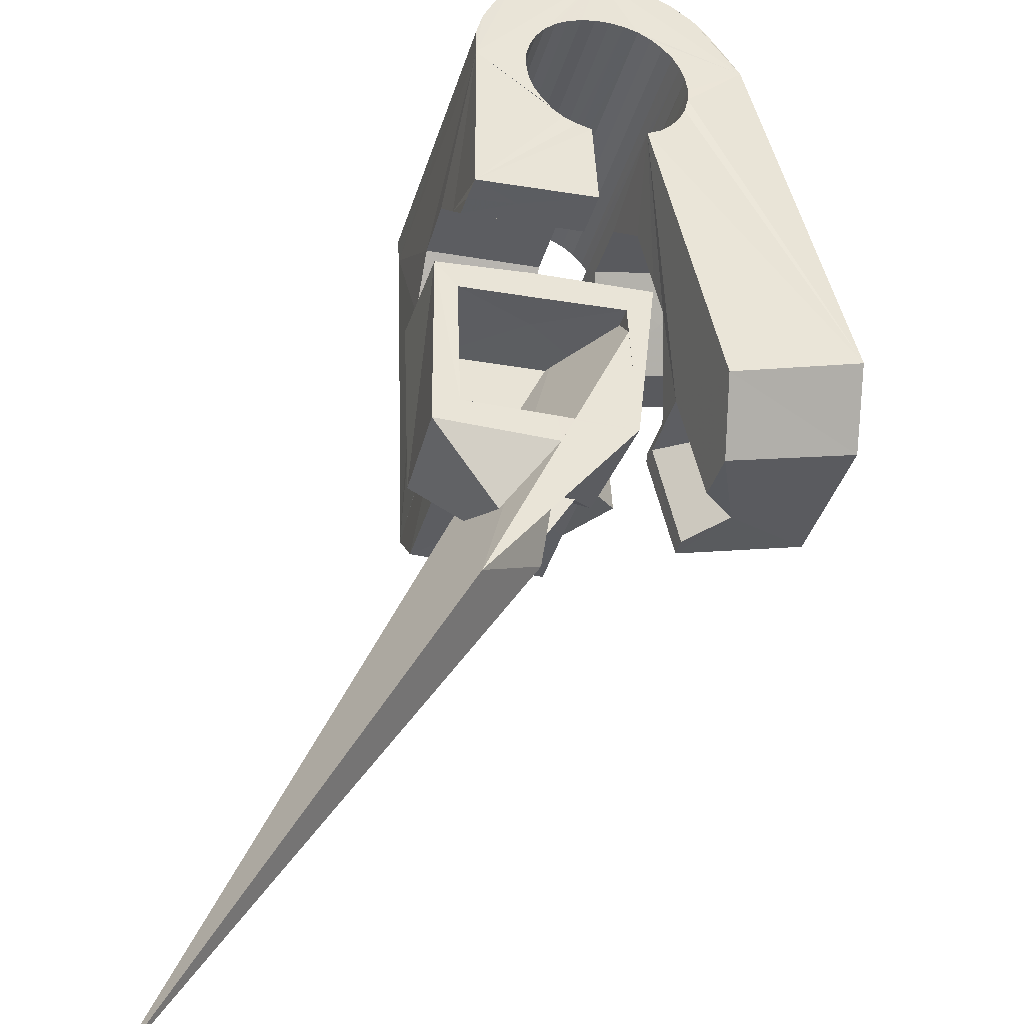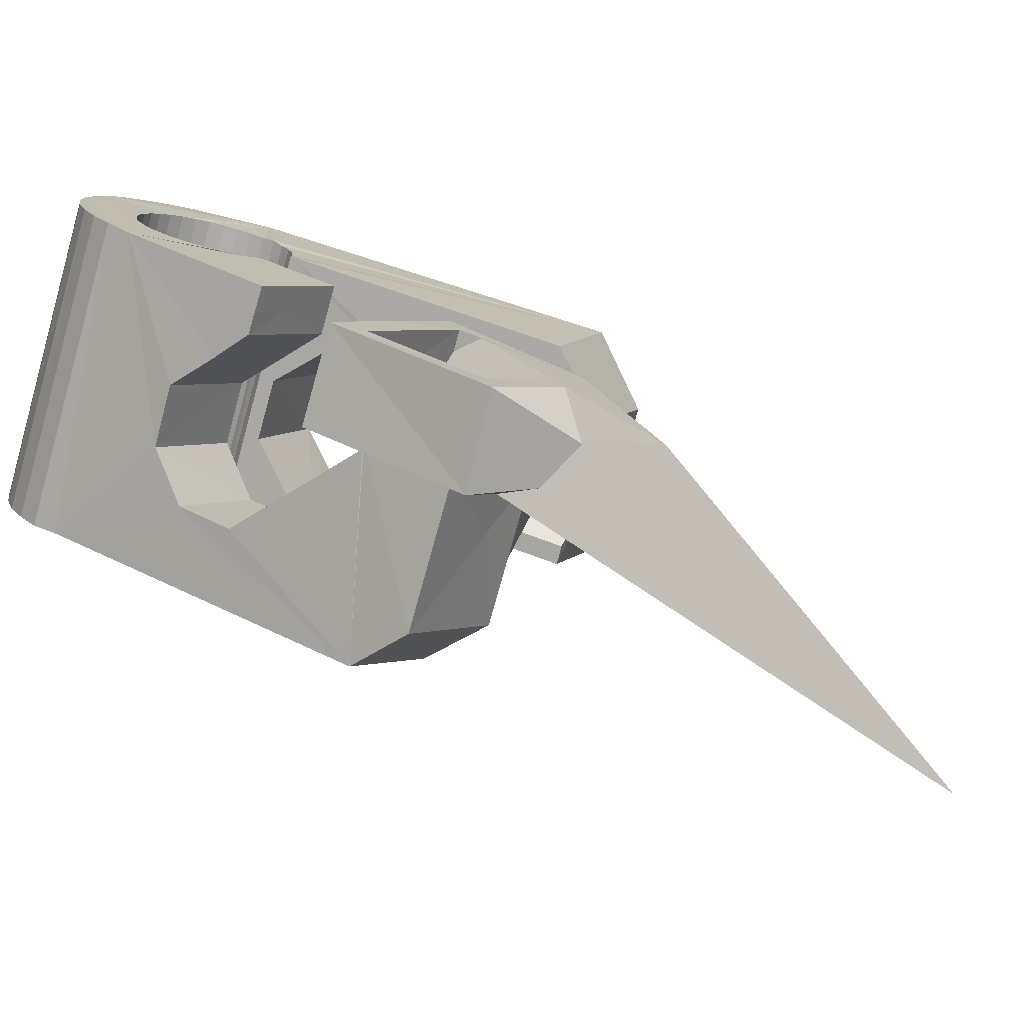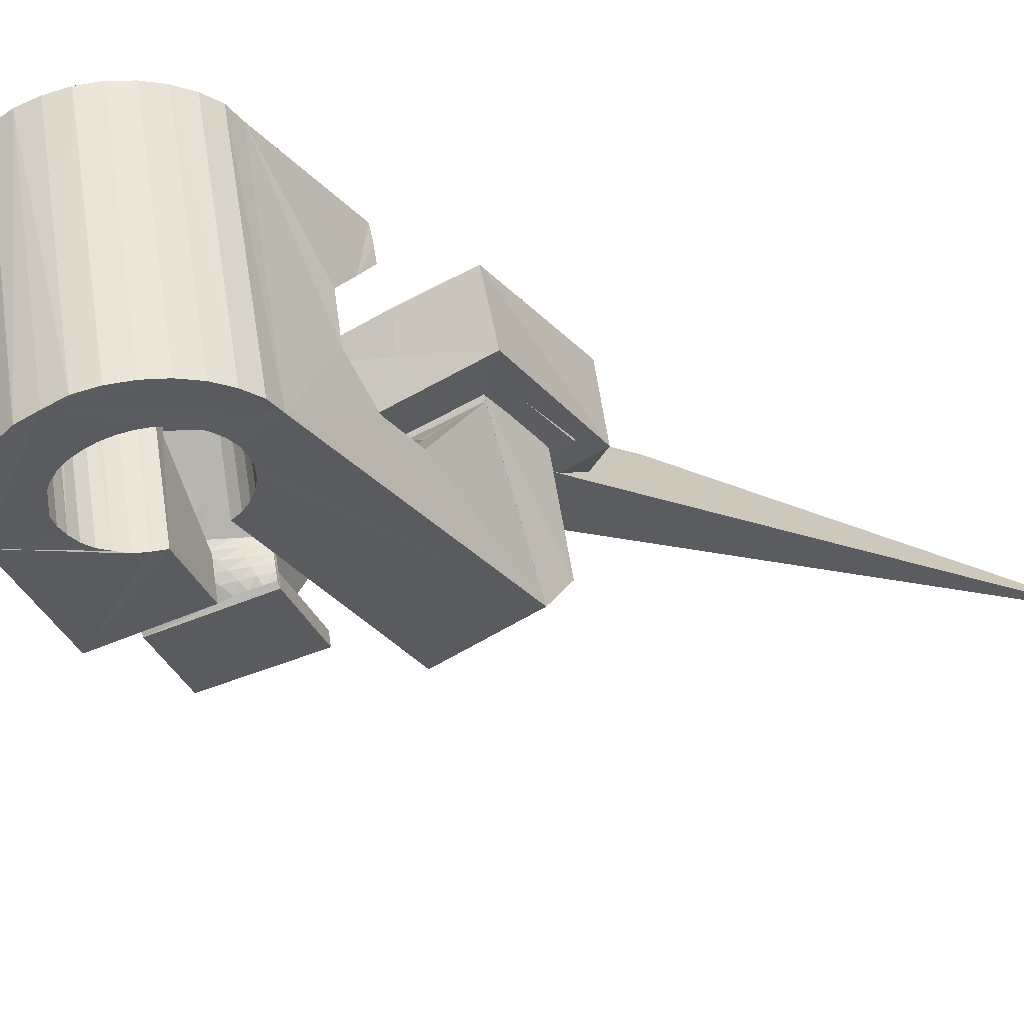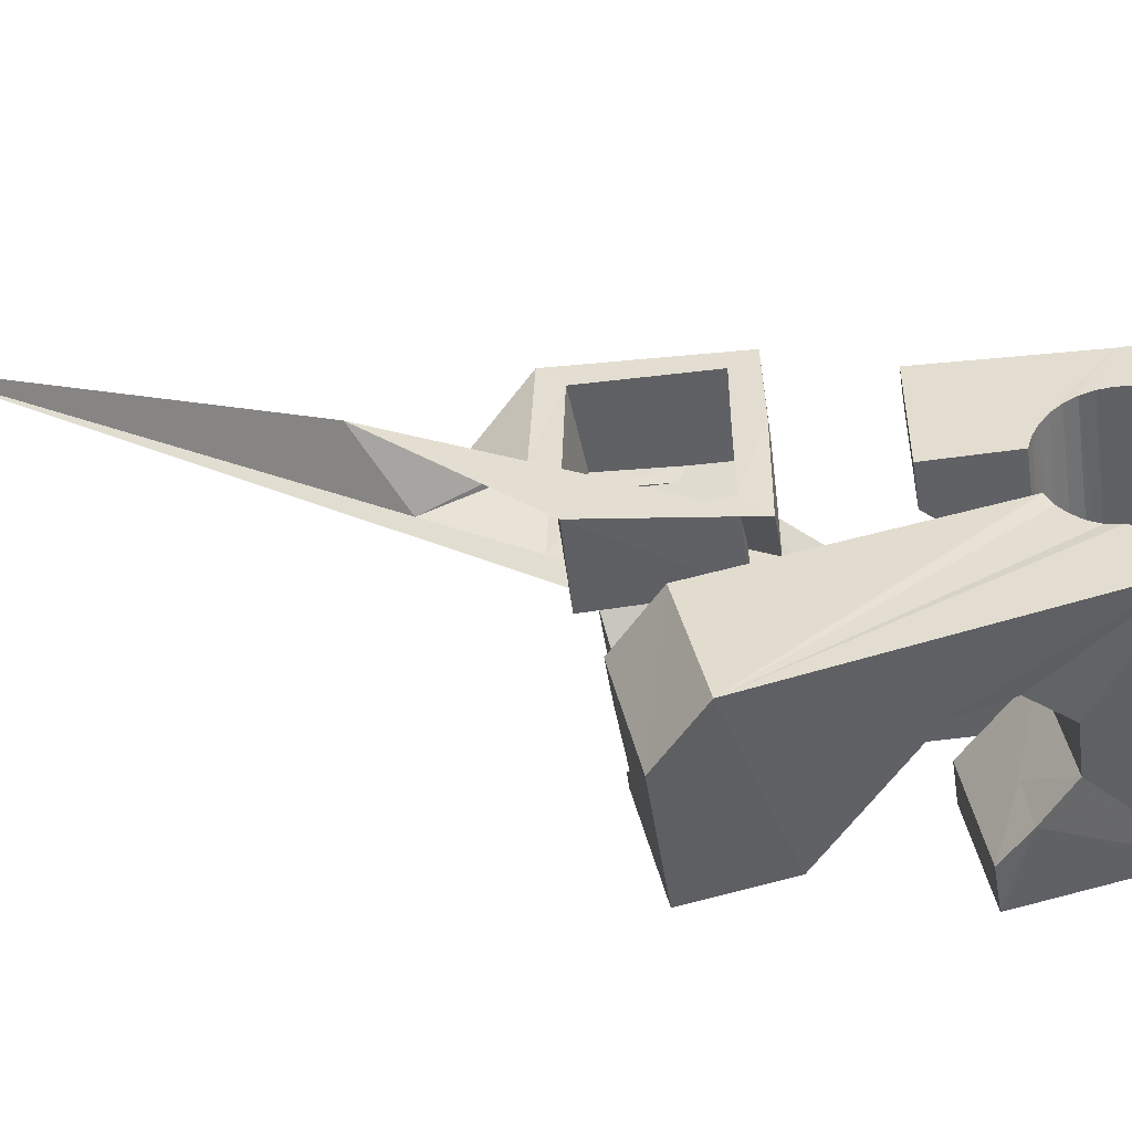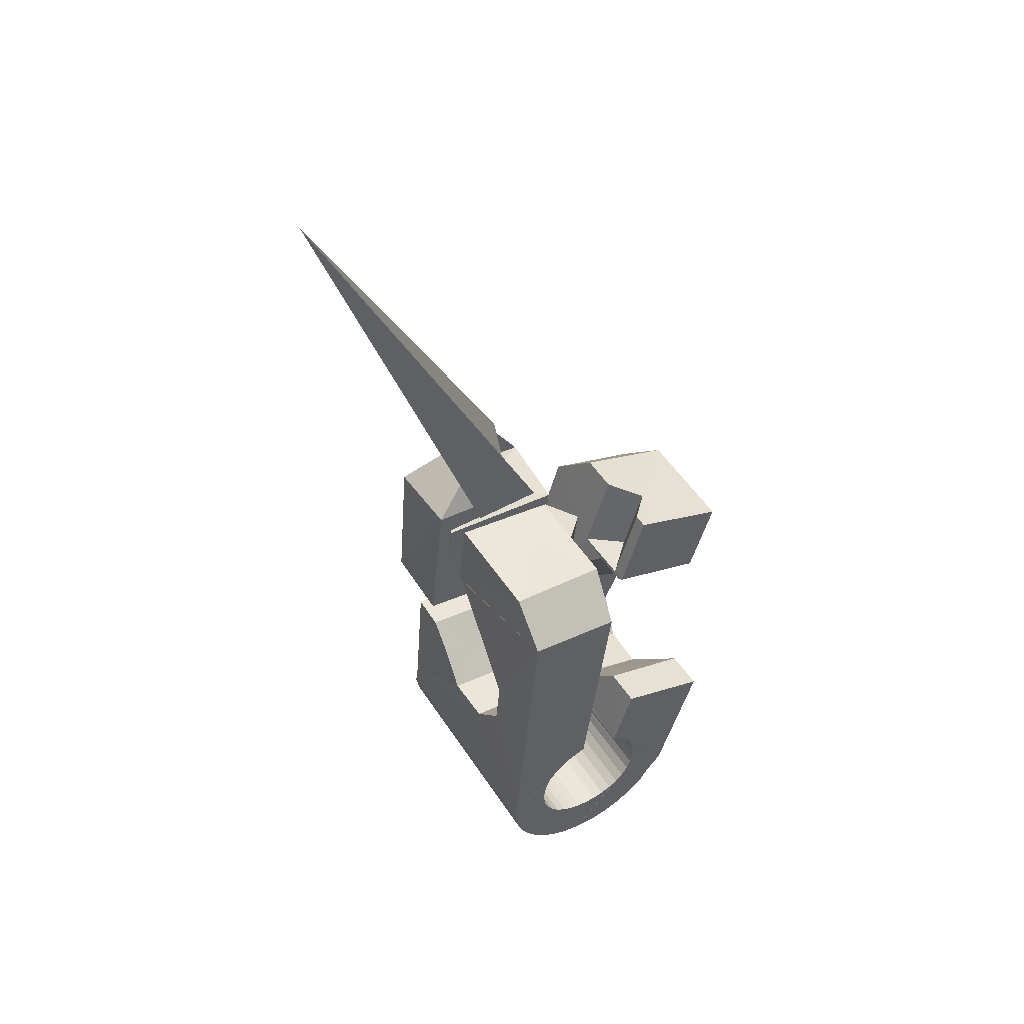
<metadata>
{"format":"obj","ext":"obj","renderer":"f3d","projection":"perspective","resolution":1024,"background":"white","views":[{"elev":44.4,"azim":-2.7,"up":"+Y"},{"elev":21.3,"azim":-55.4,"up":"+Y"},{"elev":-21.3,"azim":-148.1,"up":"+Y"},{"elev":26.6,"azim":92.1,"up":"+Y"},{"elev":40.0,"azim":-47.5,"up":"+Z"}]}
</metadata>
<code>
v -0.05393 -0.03728 0.04662
v -0.05187 -0.02539 -0.0479
v -0.05171 0.01235 0.07897
v -0.05158 -0.02582 0.06241
v -0.05208 -0.02481 -0.05455
v -0.05099 0.01889 0.03188
v -0.05011 -0.02445 -0.06091
v -0.04851 -0.01313 0.006536
v -0.04801 -0.01094 -0.00946
v -0.04706 -0.02447 -0.06688
v -0.04573 0.03706 0.08206
v -0.04477 0.001367 -0.01929
v -0.0474 0.01145 0.07066
v -0.04362 0.04309 0.03518
v -0.04486 0.01684 0.03823
v -0.04286 -0.02487 -0.07209
v -0.04158 0.01122 0.06808
v -0.04114 0.01252 0.04185
v -0.04057 0.01436 0.04191
v -0.0409 0.01678 -0.01702
v -0.03997 -0.02928 -0.04683
v -0.03962 -0.02884 -0.05064
v -0.03955 -0.02993 -0.04305
v -0.03916 0.03607 0.07544
v -0.03823 0.02533 -0.005017
v -0.03856 -0.02862 -0.05433
v -0.03833 -0.03048 -0.03943
v -0.03787 -0.02567 -0.07649
v -0.0385 0.04083 0.04172
v -0.03682 -0.02862 -0.05776
v -0.03656 0.03255 0.004647
v -0.03663 -0.03166 -0.03618
v -0.03526 -0.01667 0.005772
v -0.0351 0.03771 0.005484
v -0.03485 -0.000994 0.02629
v -0.03448 -0.02884 -0.0608
v -0.03426 -0.03272 -0.03334
v -0.03414 -0.01603 -0.000706
v -0.03306 0.04412 0.006376
v -0.03219 -0.02678 -0.0799
v -0.03198 0.000575 0.02877
v -0.03108 0.0498 -0.03725
v -0.03165 -0.02927 -0.06335
v -0.03136 -0.03386 -0.03107
v -0.03085 0.05102 -0.0438
v -0.02914 0.001961 0.03137
v -0.02887 0.05136 -0.05016
v -0.0284 -0.02992 -0.06529
v -0.02813 0.01245 0.03058
v -0.02808 -0.03502 -0.02945
v -0.02774 -0.003438 0.02975
v -0.02709 0.01053 0.04113
v -0.02687 0.02172 -0.006616
v -0.02632 0.003338 0.03398
v -0.026 -0.02819 -0.08217
v -0.02573 0.05133 -0.05604
v -0.02592 0.009514 0.04099
v -0.02561 -0.001693 0.03159
v -0.02514 -0.009732 0.02441
v -0.0249 -0.0307 -0.06666
v -0.0246 -0.03586 -0.02848
v -0.02451 -0.008673 0.06562
v -0.02439 0.005958 0.06814
v -0.02369 -0.04645 0.04622
v -0.02351 2.2e-05 0.03344
v -0.0235 0.004715 0.0366
v -0.02327 0.004284 0.079
v -0.02288 0.03508 0.004833
v -0.02279 0.02419 0.03252
v -0.02169 0.0509 -0.06135
v -0.02147 0.02626 0.03916
v -0.02243 0.01305 0.1063
v -0.0214 0.001738 0.0353
v -0.02127 -0.03161 -0.06745
v -0.02127 0.03734 0.03354
v -0.0276 0.01537 0.07741
v -0.02068 0.006097 0.03921
v -0.02066 -0.006069 0.03334
v -0.02056 0.03605 0.04094
v -0.01959 -0.03006 -0.08276
v -0.01941 -0.03504 0.06261
v -0.0193 0.003454 0.03715
v -0.01926 -0.003997 0.03444
v -0.01889 -0.0188 -0.01104
v -0.01872 0.04652 -0.03608
v -0.01866 -0.02103 0.004793
v -0.01856 -0.02241 0.01423
v -0.01843 0.04698 -0.03988
v -0.01835 0.04589 -0.0323
v -0.01787 -0.001941 0.03553
v -0.01758 -0.03262 -0.06762
v -0.01737 0.04721 -0.04358
v -0.01719 0.005173 0.03901
v -0.01726 0.04507 -0.02869
v -0.01717 0.03014 0.07538
v -0.01668 0.05018 -0.06576
v -0.01649 0.000115 0.03663
v -0.01646 0.02884 0.08247
v -0.01602 -0.006392 -0.02063
v -0.01562 0.04721 -0.04701
v -0.01544 0.0441 -0.02543
v -0.01544 -0.01451 0.03834
v -0.0151 0.002171 0.03773
v -0.01493 -0.01843 0.06519
v -0.01394 -0.03369 -0.06726
v -0.01371 0.004227 0.03882
v -0.01362 -0.008722 0.03696
v -0.0133 0.04699 -0.05007
v -0.01304 -0.03172 -0.08285
v -0.01307 0.04304 -0.02259
v -0.01291 -0.006301 0.03728
v -0.01224 -0.003905 0.03762
v -0.01178 0.008833 -0.01857
v -0.01157 -0.00151 0.03796
v -0.01098 0.04906 -0.06914
v -0.0109 0.000886 0.0383
v -0.01069 -0.03994 -0.03055
v -0.01044 0.04657 -0.0526
v -0.01044 -0.03481 -0.06626
v -0.01023 0.00328 0.03863
v -0.01022 0.04174 -0.02035
v -0.009897 0.004239 0.04
v -0.009937 0.004093 0.04097
v -0.009589 0.000158 0.06785
v -0.009477 0.005753 0.0402
v -0.009088 0.001759 0.0681
v -0.007298 -0.0405 -0.03257
v -0.00719 0.04593 -0.05454
v -0.007228 -0.03595 -0.06457
v -0.006884 0.04074 -0.01872
v -0.006754 -0.0337 -0.08129
v -0.006431 0.02433 0.003068
v -0.006374 -0.04428 -0.00829
v -0.005545 0.005962 0.03628
v -0.008856 -0.002043 0.07284
v -0.004779 0.04764 -0.07134
v -0.004526 -0.04116 -0.03512
v -0.004416 -0.03705 -0.06226
v -0.003687 0.04515 -0.05588
v -0.003398 0.03957 -0.01777
v -0.003059 0.03627 0.004831
v -0.003099 -0.008429 0.04345
v -0.002997 -0.03195 -0.006511
v -0.002786 -0.01138 0.06364
v -0.002195 -0.0411 -0.03812
v -0.00212 -0.03818 -0.05945
v -0.001332 -0.0101 -0.02247
v -0.000912 -0.03574 -0.07851
v -0.000315 -0.04116 -0.04145
v -0.000329 -0.03908 -0.05621
v -5.5e-05 0.04425 -0.05669
v 0.000739 -0.04094 -0.04511
v 0.000647 -0.03986 -0.05261
v -0.015 0.0089 0.02995
v 0.00113 0.03026 0.0398
v 0.000941 -0.04047 -0.04889
v 0.001687 0.02469 0.07522
v -0.1127 0.006078 0.2329
v 0.001715 0.04611 -0.07241
v 0.002873 0.004865 -0.0203
v 0.003636 0.04325 -0.05692
v 0.004247 -0.03783 -0.0746
v 0.007287 0.04218 -0.05652
v 0.007842 0.01333 -0.008036
v 0.008013 0.02925 0.03238
v 0.00801 -0.02539 0.03318
v 0.008187 0.04413 -0.0721
v 0.008231 -0.0237 0.03223
v 0.008726 -0.03966 -0.06976
v -0.03612 0.02865 0.1221
v 0.008901 -0.02131 0.03256
v 0.009254 -0.02077 0.03387
v 0.009571 -0.01891 0.0329
v 0.01024 -0.01652 0.03324
v 0.01055 0.03644 -0.01973
v 0.01075 0.01049 0.007227
v 0.0108 0.0411 -0.0555
v 0.01091 -0.01412 0.03358
v 0.01174 -0.04135 -0.06388
v 0.01153 -0.01174 0.03391
v 0.01165 -0.02455 0.03142
v 0.01242 0.00872 0.01636
v 0.01287 -0.0222 0.03081
v 0.01316 -0.03051 0.06056
v 0.01489 -0.04362 -0.05803
v 0.01395 0.03548 -0.02179
v 0.014 0.03991 -0.05382
v 0.01408 -0.01986 0.03019
v 0.01448 0.04214 -0.07054
v 0.01432 -0.02601 0.06114
v 0.01425 -0.002046 0.03657
v 0.01507 -0.02539 0.03062
v 0.0153 -0.01751 0.02958
v 0.01552 -0.02544 -0.01838
v 0.01651 -0.01516 0.02897
v 0.01683 -0.0231 0.02905
v 0.01678 0.03505 -0.0243
v 0.01682 0.0388 -0.0515
v 0.01772 -0.01283 0.02835
v 0.01848 -0.02625 0.02979
v 0.01859 -0.0208 0.02749
v 0.01915 0.03481 -0.02729
v 0.01914 0.03776 -0.04867
v 0.01951 -0.007406 0.06378
v 0.02033 0.04012 -0.06774
v 0.02036 -0.01851 0.02593
v 0.02036 -0.006448 0.02026
v 0.02079 -0.02401 0.02727
v 0.02082 0.03483 -0.03072
v 0.02079 0.03683 -0.0454
v 0.02185 -0.01452 0.03725
v 0.02192 0.03537 -0.03432
v 0.02188 0.03603 -0.04186
v 0.02212 -0.01621 0.02436
v 0.02229 0.03538 -0.03813
v 0.0231 -0.02176 0.02476
v 0.02312 0.004996 0.06566
v 0.02353 -0.05204 -0.01544
v 0.02387 -0.01393 0.02279
v 0.02448 0.02227 0.0535
v 0.02472 0.007822 -0.002494
v 0.02553 0.03819 -0.0638
v 0.02541 -0.01952 0.02225
v 0.02625 -0.01902 0.0603
v 0.02682 -0.03932 -0.01337
v 0.02694 0.006371 0.003262
v 0.02762 -0.02939 -0.0209
v 0.02793 -0.01733 -0.02918
v 0.02772 -0.01727 0.01973
v 0.02968 0.03623 -0.05881
v 0.02992 -0.01518 0.01702
v 0.03267 -0.002592 -0.02729
v 0.03323 0.03445 -0.05326
v 0.03649 0.03333 -0.04713
v 0.0375 0.005997 -0.01505
v 0.04047 -0.03344 0.0253
v 0.04196 0.002625 -0.000372
v 0.04562 -0.03864 0.05165
v 0.05602 -0.002772 0.05693
v 0.05779 0.01527 0.04435
f 166 236 238
f 166 238 184
f 164 235 221
f 235 237 221
f 237 226 221
f 226 176 221
f 176 164 221
f 160 232 164
f 232 235 164
f 160 147 228
f 160 228 232
f 172 190 211
f 190 224 211
f 211 191 172
f 211 224 204
f 211 204 191
f 20 113 53
f 113 132 53
f 132 31 53
f 31 25 53
f 25 20 53
f 99 113 12
f 113 20 12
f 99 12 84
f 12 9 84
f 84 9 38
f 9 8 38
f 8 33 38
f 33 86 38
f 86 84 38
f 123 124 142
f 124 144 142
f 142 102 123
f 142 144 104
f 142 104 102
f 104 144 124
f 122 120 106
f 122 106 93
f 35 33 8
f 35 8 18
f 41 35 18
f 46 41 18
f 54 46 18
f 66 54 18
f 77 66 18
f 122 93 77
f 18 122 77
f 86 33 87
f 33 35 59
f 35 51 59
f 51 78 59
f 78 107 59
f 107 87 59
f 87 33 59
f 103 106 116
f 106 120 116
f 103 82 93
f 103 93 106
f 82 66 77
f 82 77 93
f 97 103 114
f 103 116 114
f 97 73 82
f 97 82 103
f 82 73 66
f 73 54 66
f 90 97 112
f 97 114 112
f 90 65 73
f 90 73 97
f 73 65 54
f 65 46 54
f 83 90 111
f 90 112 111
f 83 58 65
f 83 65 90
f 65 58 46
f 58 41 46
f 83 111 107
f 83 107 78
f 58 83 78
f 58 78 51
f 58 51 41
f 51 35 41
f 166 168 181
f 166 181 192
f 231 226 237
f 231 237 236
f 229 231 236
f 223 229 236
f 216 223 236
f 208 216 236
f 200 208 236
f 166 192 200
f 236 166 200
f 176 226 182
f 226 231 207
f 231 219 207
f 219 199 207
f 199 180 207
f 180 182 207
f 182 226 207
f 183 181 171
f 181 168 171
f 183 196 192
f 183 192 181
f 196 208 200
f 196 200 192
f 188 183 173
f 183 171 173
f 188 201 196
f 188 196 183
f 196 201 208
f 201 216 208
f 193 188 174
f 188 173 174
f 193 206 201
f 193 201 188
f 201 206 216
f 206 223 216
f 195 193 178
f 193 174 178
f 195 214 206
f 195 206 193
f 206 214 223
f 214 229 223
f 195 178 180
f 195 180 199
f 214 195 199
f 214 199 219
f 214 219 229
f 219 231 229
f 19 52 57
f 52 125 57
f 125 122 57
f 122 18 57
f 18 19 57
f 171 168 166
f 117 133 143
f 204 217 220
f 117 143 147
f 191 204 220
f 191 220 175
f 173 171 166
f 174 173 166
f 178 174 166
f 180 178 166
f 184 190 172
f 166 184 172
f 180 166 172
f 180 172 191
f 182 180 191
f 117 147 160
f 182 191 175
f 176 182 175
f 164 176 175
f 160 164 175
f 175 117 160
f 227 225 218
f 227 218 185
f 228 227 185
f 239 238 236
f 232 228 185
f 240 239 236
f 240 236 237
f 232 185 234
f 235 232 234
f 234 240 237
f 237 235 234
f 161 151 91
f 151 74 91
f 91 105 163
f 91 163 161
f 105 119 177
f 105 177 163
f 119 129 187
f 119 187 177
f 129 138 198
f 129 198 187
f 138 146 203
f 138 203 198
f 146 150 210
f 146 210 203
f 150 153 210
f 153 213 210
f 153 156 213
f 156 215 213
f 156 152 212
f 156 212 215
f 152 149 212
f 149 209 212
f 149 145 209
f 145 202 209
f 145 137 197
f 145 197 202
f 137 127 186
f 137 186 197
f 127 117 175
f 127 175 186
f 130 140 50
f 140 61 50
f 50 44 121
f 50 121 130
f 44 37 110
f 44 110 121
f 37 32 101
f 37 101 110
f 32 27 94
f 32 94 101
f 27 23 94
f 23 89 94
f 23 21 89
f 21 85 89
f 21 22 88
f 21 88 85
f 22 26 92
f 22 92 88
f 26 30 100
f 26 100 92
f 30 36 108
f 30 108 100
f 36 43 108
f 43 118 108
f 43 48 118
f 48 128 118
f 48 60 139
f 48 139 128
f 60 74 139
f 74 151 139
f 233 234 185
f 233 185 179
f 179 169 233
f 169 230 233
f 169 162 222
f 169 222 230
f 162 148 205
f 162 205 222
f 148 131 189
f 148 189 205
f 131 109 167
f 131 167 189
f 109 80 159
f 109 159 167
f 80 55 159
f 55 136 159
f 55 40 115
f 55 115 136
f 40 28 115
f 28 96 115
f 28 16 70
f 28 70 96
f 16 10 56
f 16 56 70
f 10 7 56
f 7 47 56
f 7 5 47
f 5 45 47
f 5 2 45
f 2 42 45
f 132 141 68
f 141 39 68
f 39 34 68
f 34 31 68
f 31 132 68
f 39 141 140
f 175 220 240
f 159 136 115
f 205 189 167
f 47 45 42
f 70 56 47
f 70 47 42
f 233 230 222
f 115 96 70
f 159 115 70
f 159 70 42
f 205 167 159
f 234 233 222
f 222 205 159
f 234 222 159
f 39 140 130
f 39 130 121
f 42 39 121
f 42 121 110
f 42 110 101
f 42 101 94
f 42 94 89
f 42 89 85
f 42 85 88
f 42 88 92
f 42 92 100
f 42 100 108
f 159 42 108
f 159 108 118
f 159 118 128
f 159 128 139
f 159 139 151
f 159 151 161
f 159 161 163
f 159 163 177
f 234 159 177
f 234 177 187
f 234 187 198
f 234 198 203
f 234 203 210
f 234 210 213
f 234 213 215
f 234 215 212
f 240 234 212
f 186 175 240
f 197 186 240
f 202 197 240
f 209 202 240
f 212 209 240
f 225 227 194
f 227 228 194
f 228 147 194
f 147 143 194
f 143 225 194
f 218 225 133
f 225 143 133
f 49 52 19
f 17 63 67
f 6 49 19
f 17 67 3
f 6 19 17
f 17 3 6
f 67 63 126
f 125 52 49
f 158 67 126
f 125 49 154
f 126 125 154
f 126 154 158
f 170 98 72
f 98 11 72
f 11 3 72
f 3 67 72
f 67 158 72
f 158 170 72
f 29 79 75
f 29 75 14
f 98 95 24
f 11 98 24
f 24 29 14
f 14 11 24
f 157 95 98
f 75 79 155
f 157 98 170
f 165 75 155
f 165 155 157
f 170 165 157
f 135 13 76
f 13 24 76
f 24 95 76
f 95 157 76
f 157 135 76
f 134 15 13
f 13 135 134
f 13 15 29
f 13 29 24
f 15 134 71
f 134 155 71
f 155 79 71
f 79 29 71
f 29 15 71
f 134 135 157
f 134 157 155
f 165 170 154
f 170 158 154
f 14 75 69
f 75 165 69
f 165 154 69
f 154 49 69
f 49 6 69
f 6 14 69
f 11 14 3
f 14 6 3
f 224 190 184
f 217 204 224
f 224 184 238
f 239 217 224
f 224 238 239
f 4 81 62
f 81 104 62
f 104 124 62
f 124 126 62
f 126 63 62
f 63 17 62
f 17 4 62
f 218 133 117
f 61 64 1
f 40 55 80
f 109 131 148
f 2 5 7
f 7 10 16
f 2 7 16
f 162 169 179
f 16 28 40
f 16 40 80
f 2 16 80
f 80 109 148
f 162 179 185
f 80 148 162
f 80 162 185
f 218 117 127
f 218 127 137
f 185 218 137
f 185 137 145
f 185 145 149
f 185 149 152
f 185 152 156
f 185 156 153
f 185 153 150
f 185 150 146
f 80 185 146
f 80 146 138
f 80 138 129
f 80 129 119
f 80 119 105
f 80 105 91
f 80 91 74
f 80 74 60
f 80 60 48
f 80 48 43
f 2 80 43
f 2 43 36
f 2 36 30
f 2 30 26
f 2 26 22
f 2 22 21
f 2 21 23
f 2 23 27
f 1 2 27
f 50 61 1
f 44 50 1
f 37 44 1
f 32 37 1
f 27 32 1
f 116 120 122
f 140 141 132
f 104 81 64
f 140 132 113
f 102 104 64
f 102 64 61
f 114 116 122
f 112 114 122
f 111 112 122
f 107 111 122
f 126 124 123
f 125 126 123
f 122 125 123
f 107 122 123
f 107 123 102
f 87 107 102
f 140 113 99
f 87 102 61
f 86 87 61
f 84 86 61
f 99 84 61
f 61 140 99
f 25 31 34
f 4 17 19
f 1 4 19
f 25 34 39
f 25 39 42
f 20 25 42
f 12 20 42
f 12 42 2
f 9 12 2
f 9 2 1
f 1 19 18
f 1 18 8
f 1 8 9
f 240 220 239
f 220 217 239
f 81 4 64
f 4 1 64

</code>
